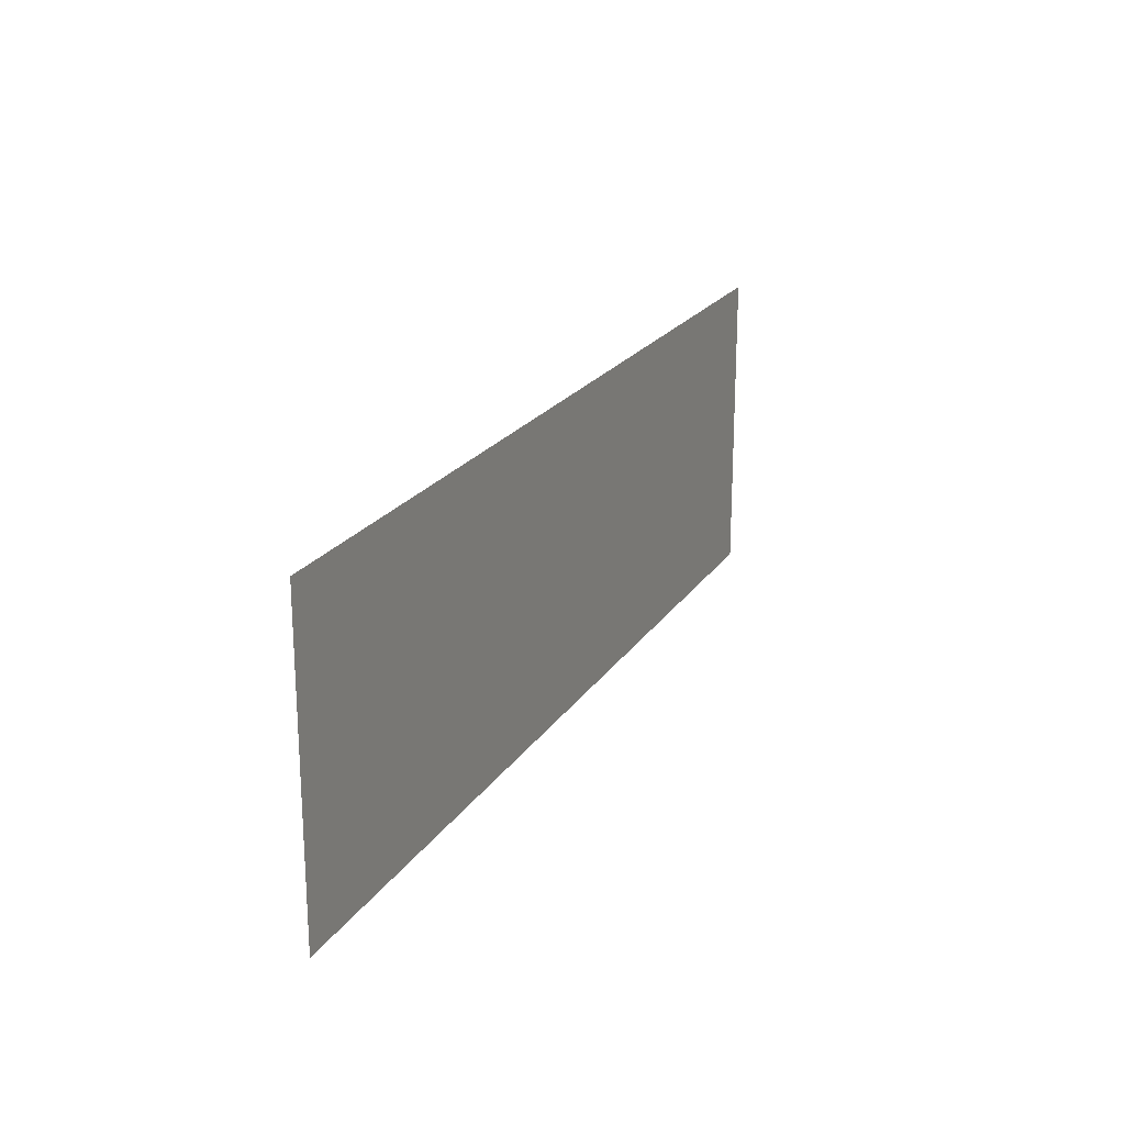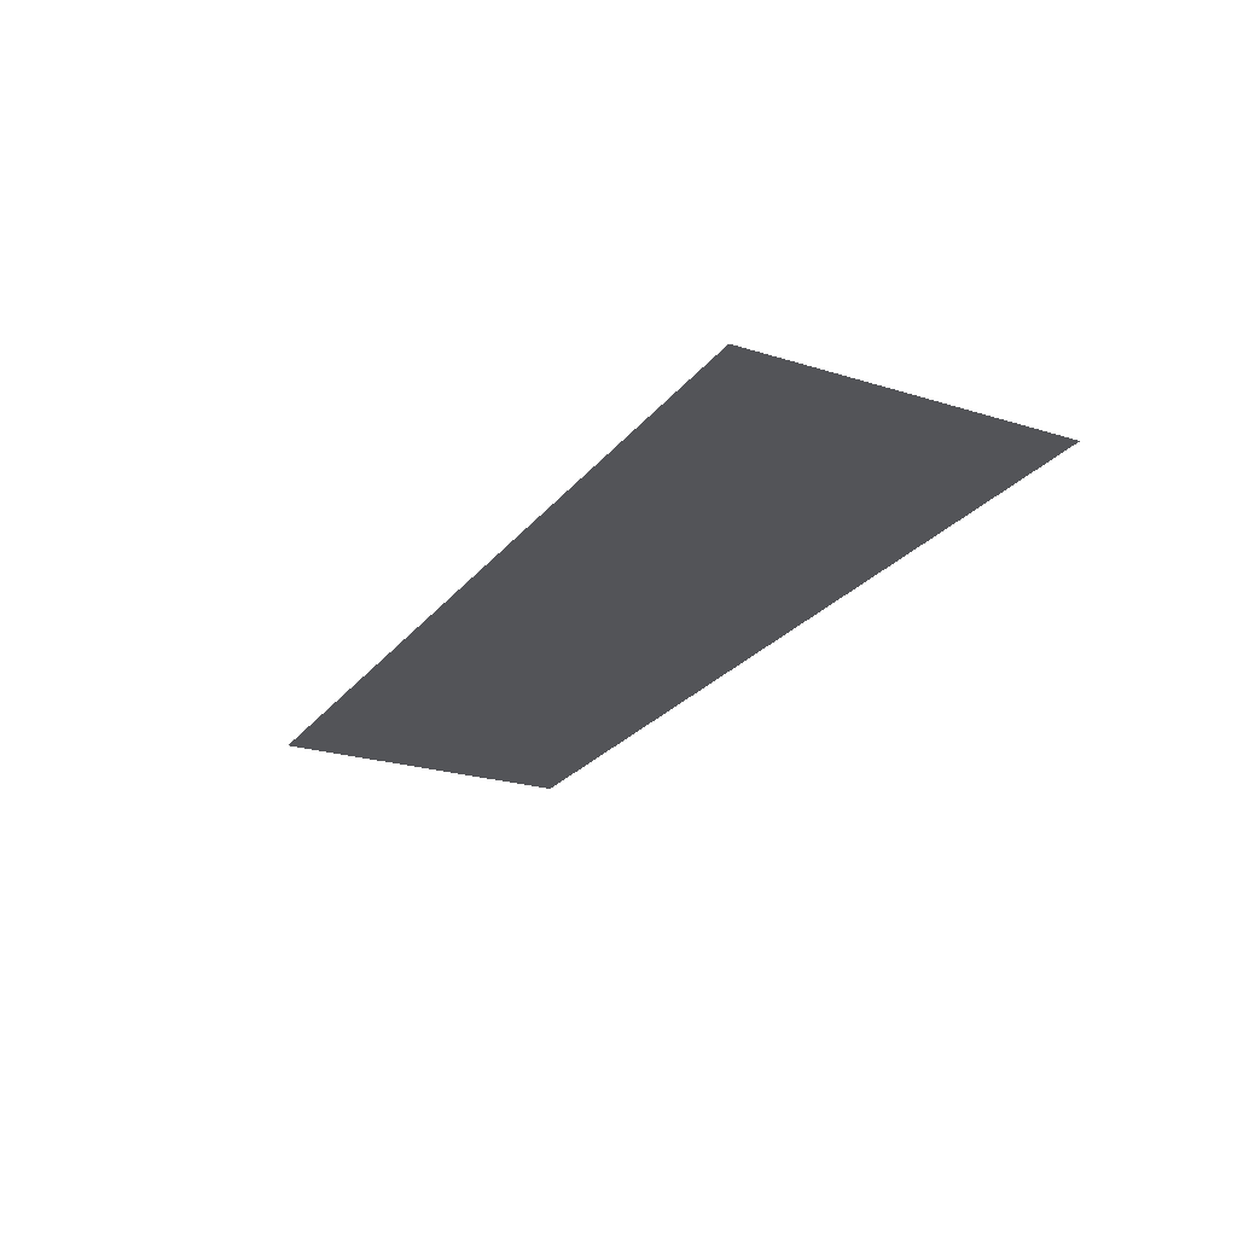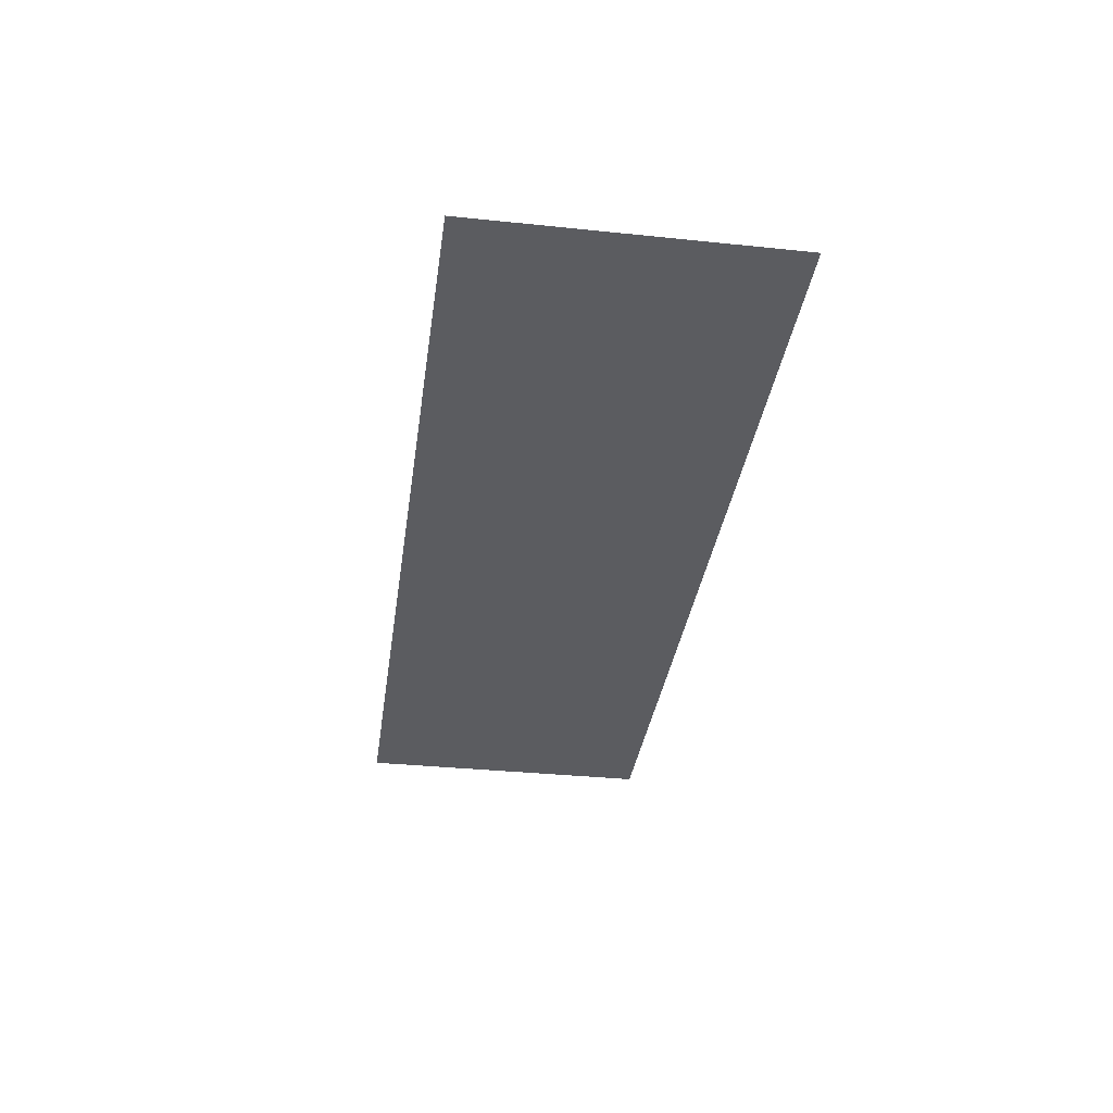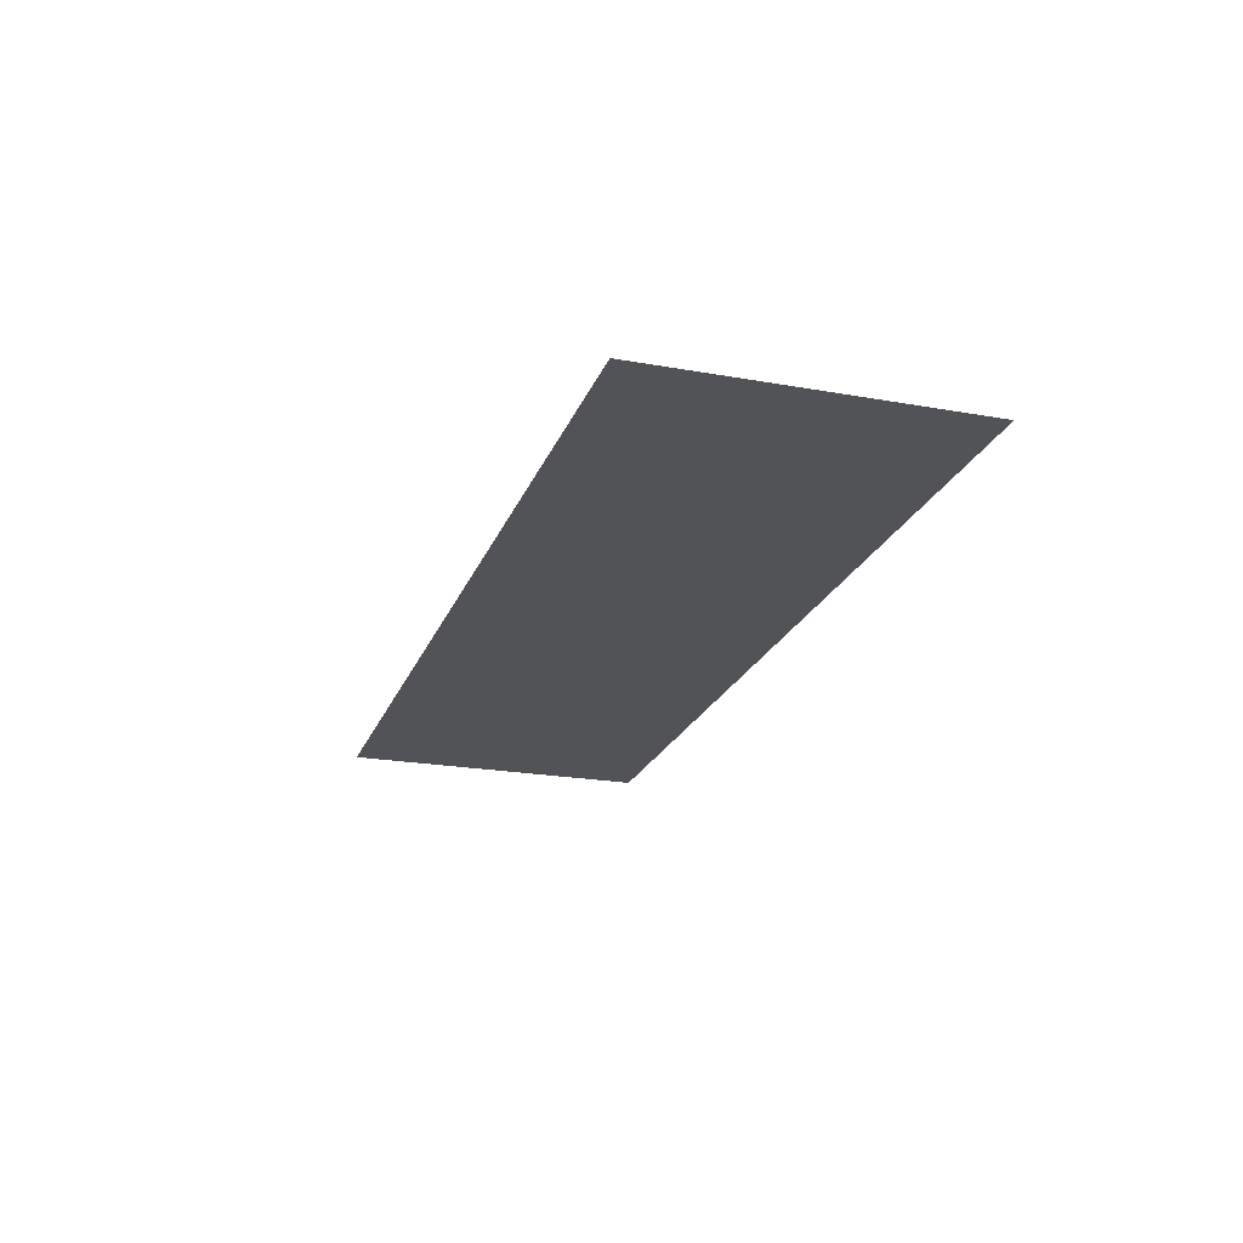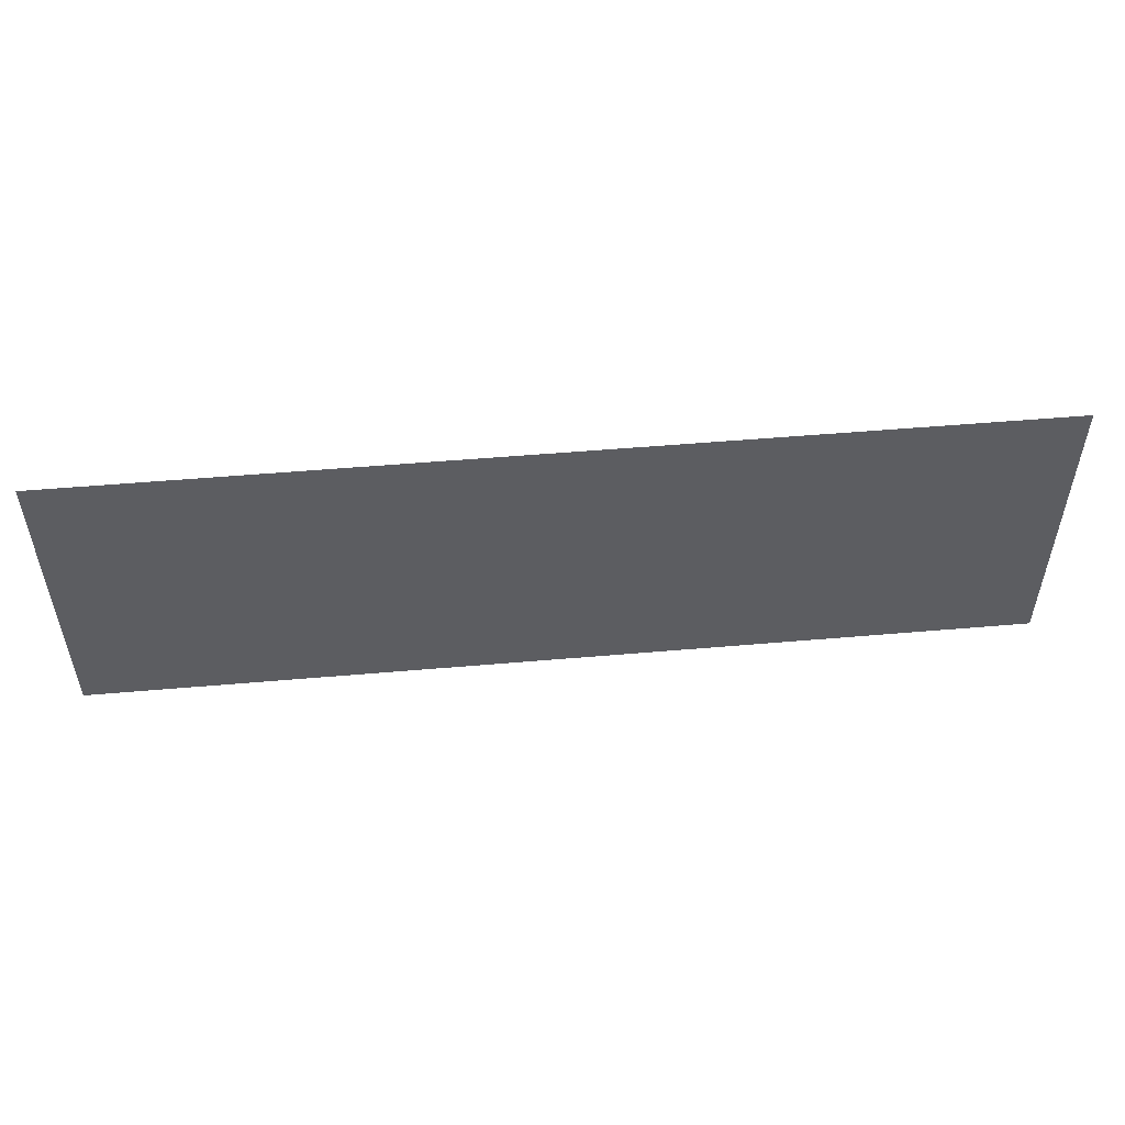
<metadata>
{"format":"obj","ext":"obj","renderer":"f3d","projection":"perspective","resolution":1024,"background":"white","views":[{"elev":21.3,"azim":-65.8,"up":"+Y"},{"elev":-23.4,"azim":62.5,"up":"+Z"},{"elev":-34.6,"azim":-97.9,"up":"+Z"},{"elev":-21.8,"azim":-107.5,"up":"+Z"},{"elev":52.5,"azim":-5.3,"up":"+Y"}]}
</metadata>
<code>
v -28 -64 0
v -29 -64 0
v -29 -63 0
v -28 -63 0
v -29 -64 0
v -30 -64 0
v -30 -63 0
v -29 -63 0
v -30 -64 0
v -31 -64 0
v -31 -63 0
v -30 -63 0
v -31 -64 0
v -32 -64 0
v -32 -63 0
v -31 -63 0
v -32 -64 0
v -33 -64 0
v -33 -63 0
v -32 -63 0
v -33 -64 0
v -34 -64 0
v -34 -63 0
v -33 -63 0
v -28 -65 0
v -29 -65 0
v -29 -64 0
v -28 -64 0
v -29 -65 0
v -30 -65 0
v -30 -64 0
v -29 -64 0
v -30 -65 0
v -31 -65 0
v -31 -64 0
v -30 -64 0
v -31 -65 0
v -32 -65 0
v -32 -64 0
v -31 -64 0
v -32 -65 0
v -33 -65 0
v -33 -64 0
v -32 -64 0
v -33 -65 0
v -34 -65 0
v -34 -64 0
v -33 -64 0
g killzone_mesh_0014
f 1 2 3 4
f 5 6 7 8
f 9 10 11 12
f 13 14 15 16
f 17 18 19 20
f 21 22 23 24
f 25 26 27 28
f 29 30 31 32
f 33 34 35 36
f 37 38 39 40
f 41 42 43 44
f 45 46 47 48

</code>
